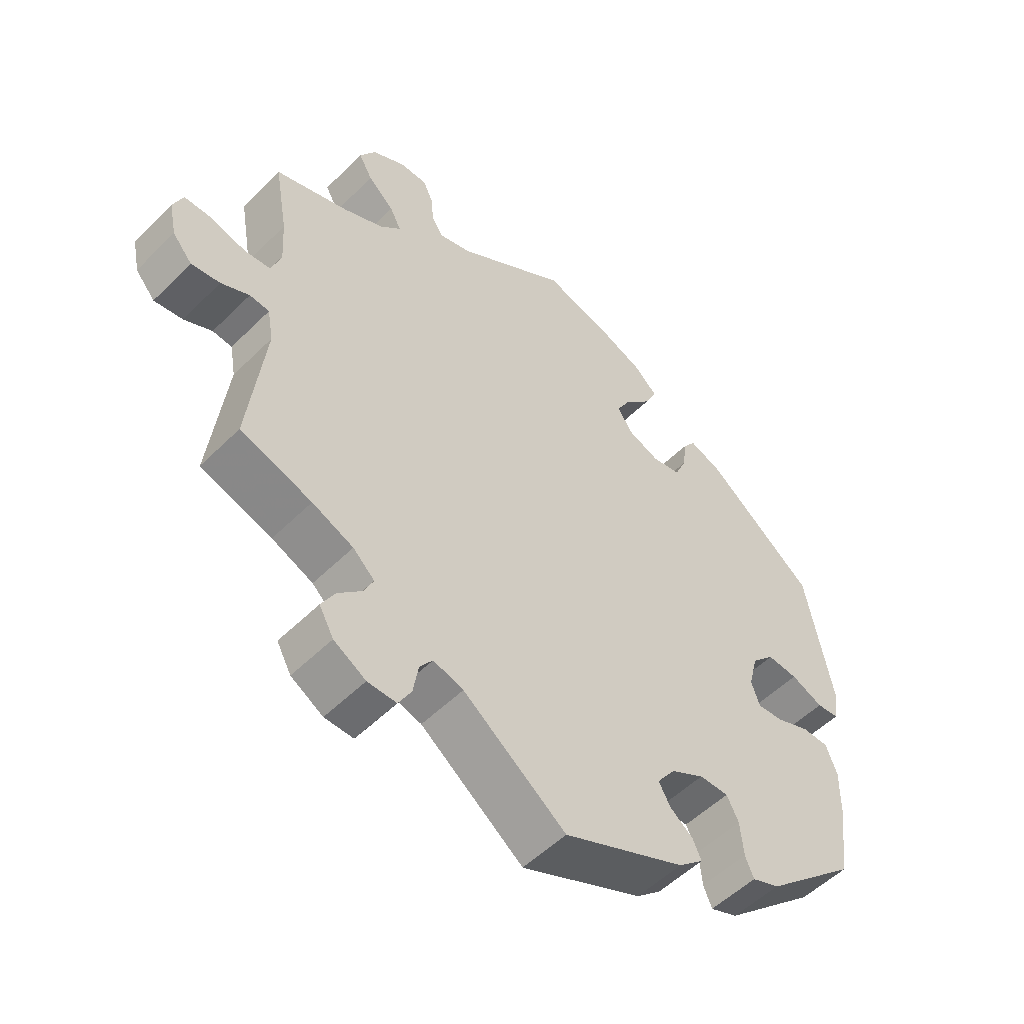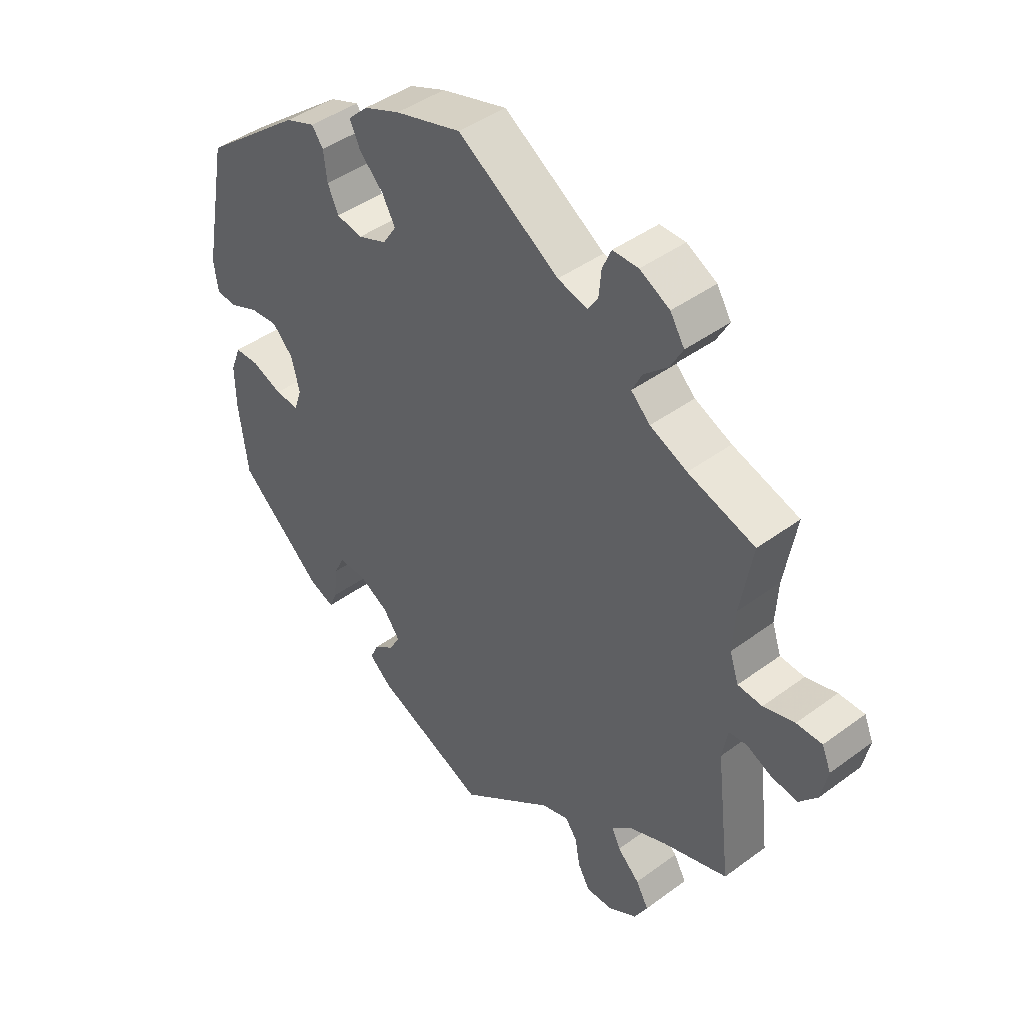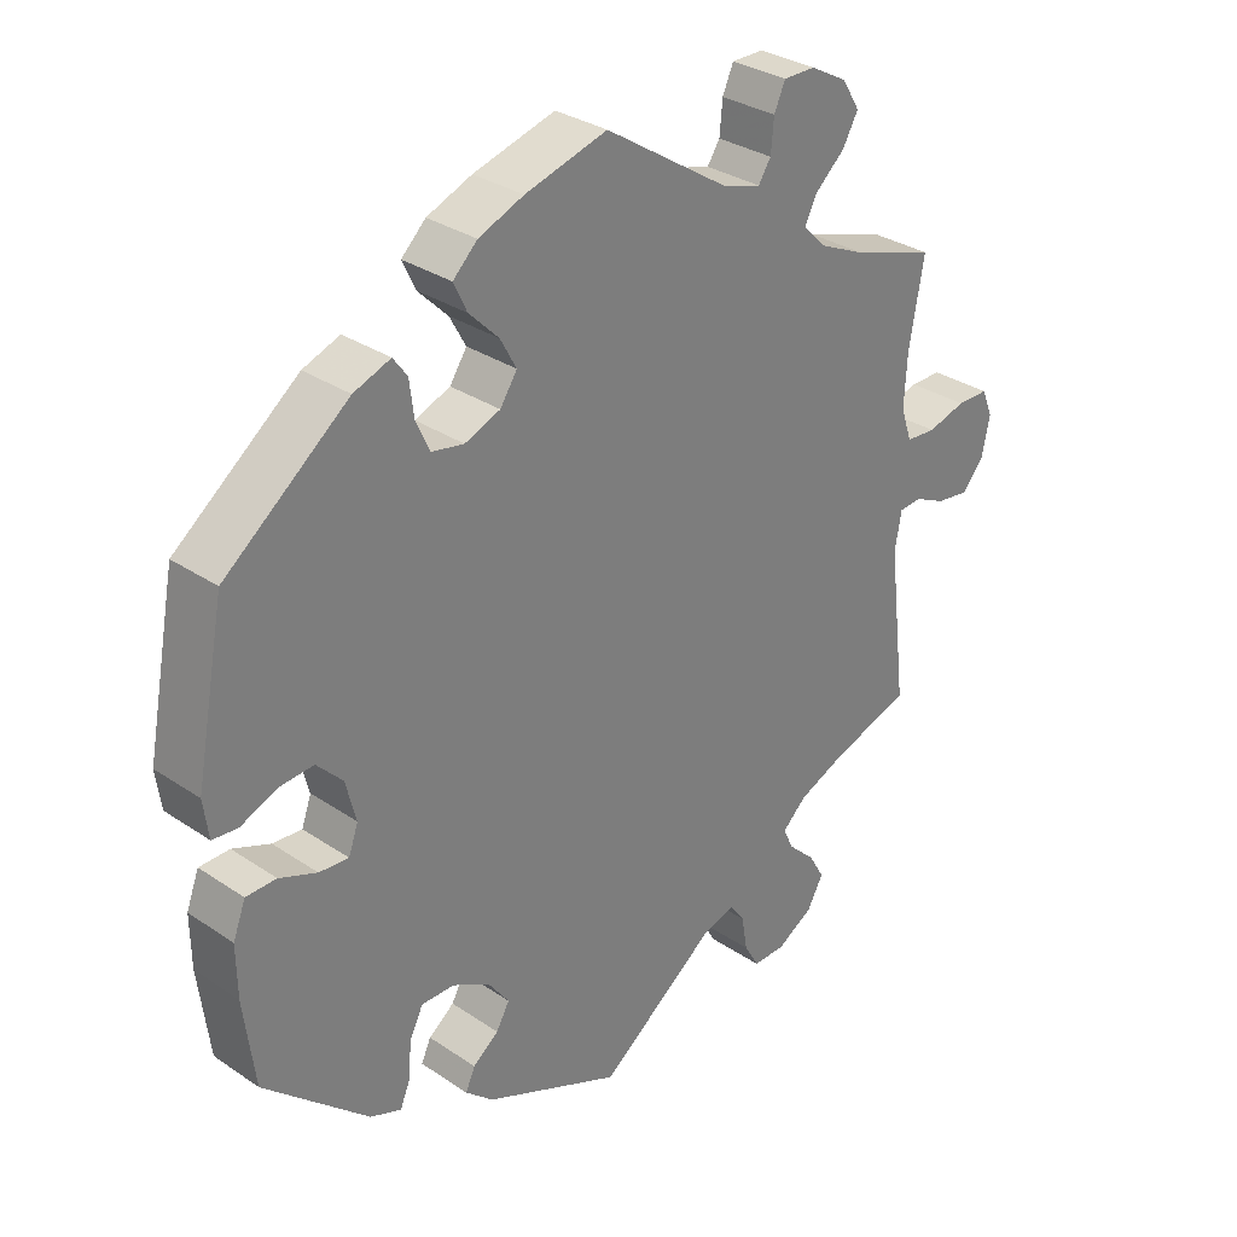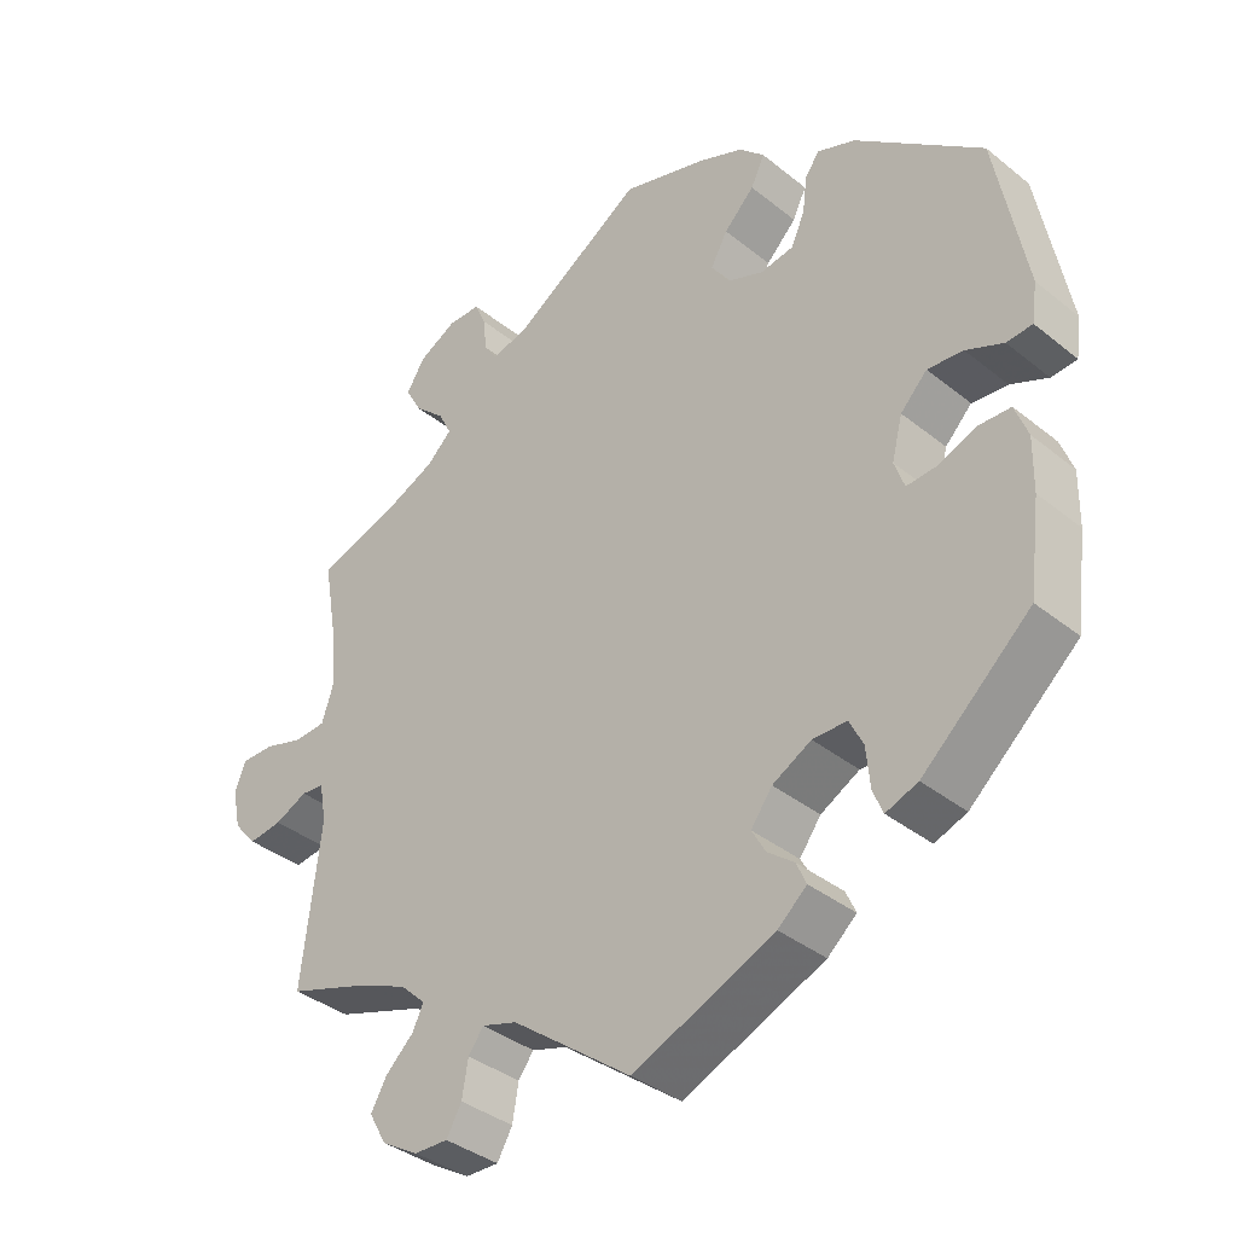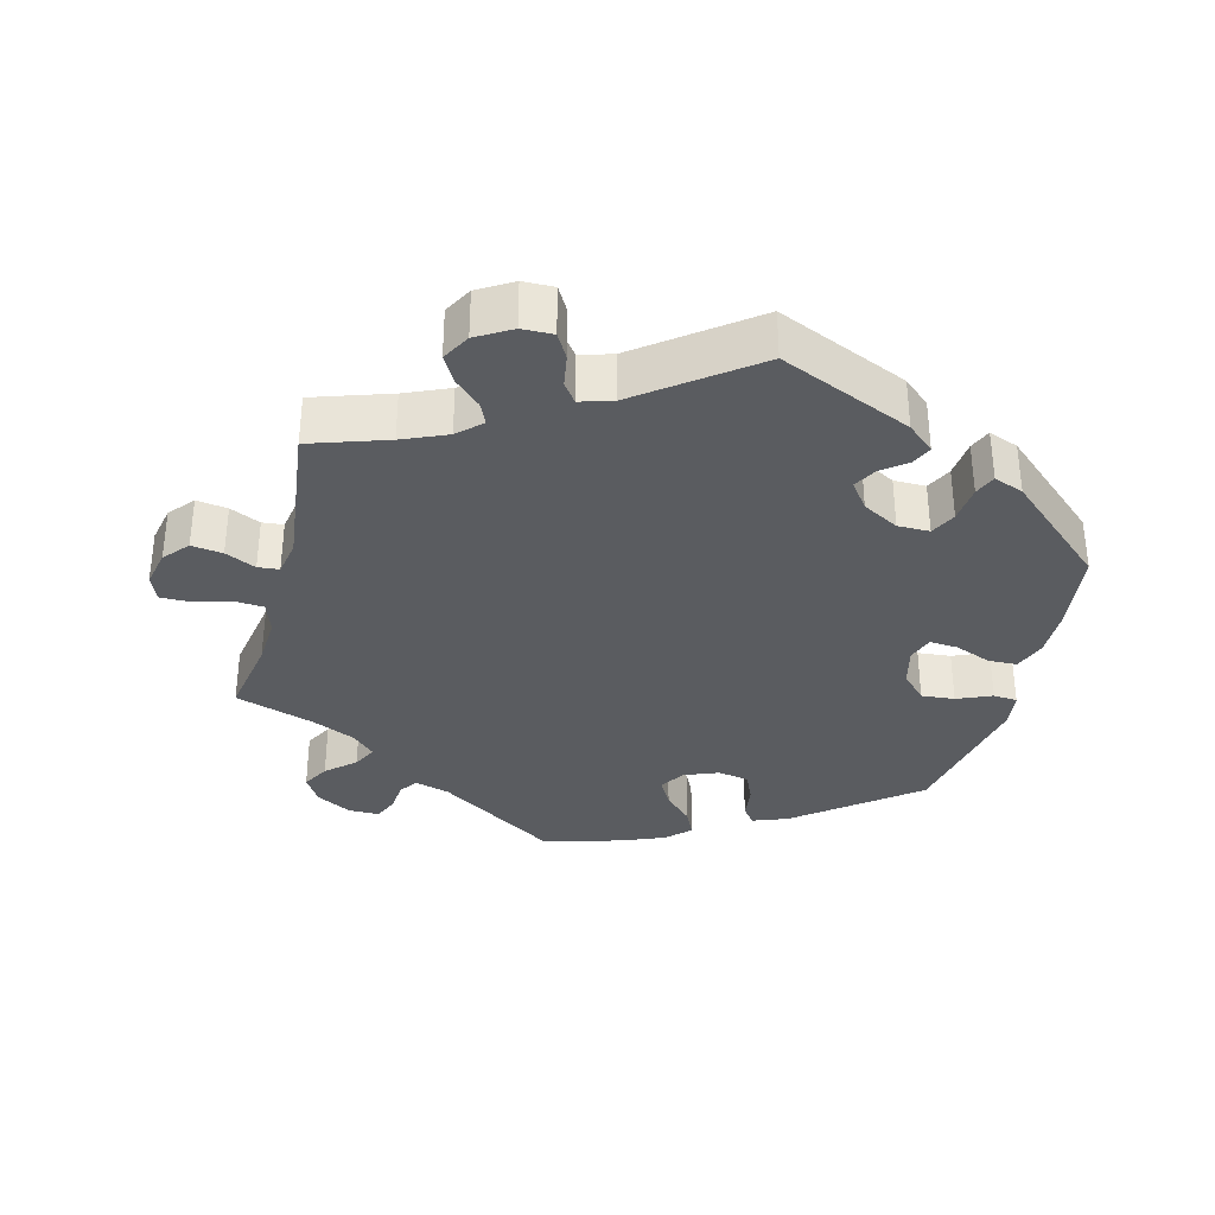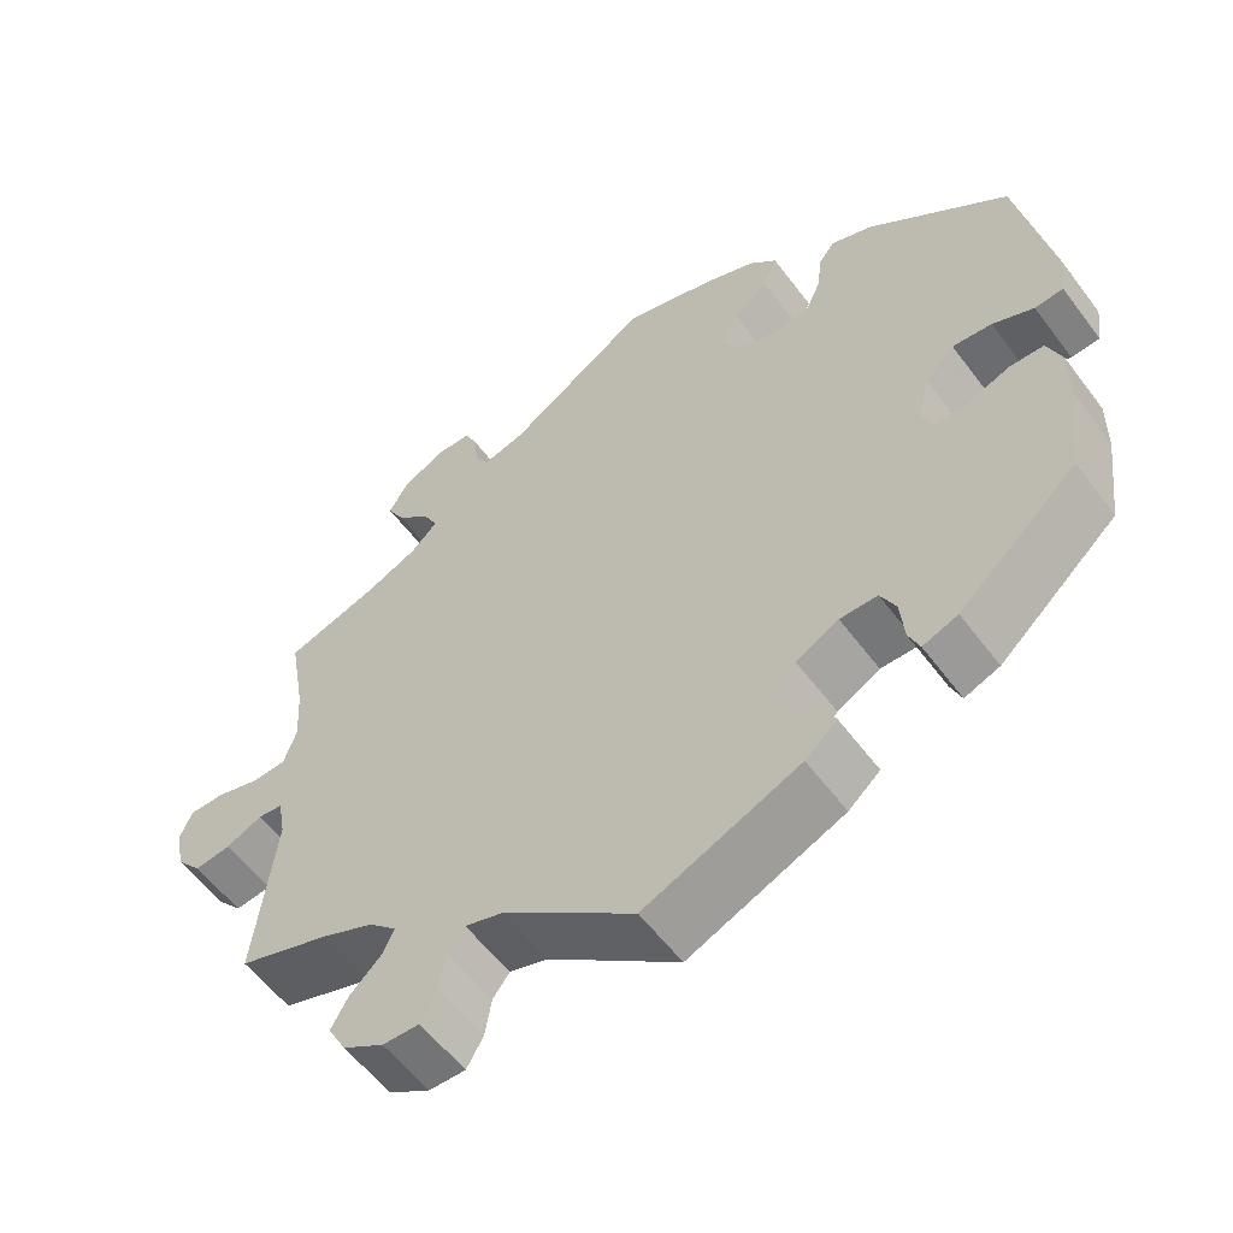
<metadata>
{"format":"obj","ext":"obj","renderer":"f3d","projection":"perspective","resolution":1024,"background":"white","views":[{"elev":-52.9,"azim":136.6,"up":"+Z"},{"elev":43.5,"azim":49.0,"up":"+Z"},{"elev":31.2,"azim":-46.1,"up":"+Z"},{"elev":-36.9,"azim":-136.0,"up":"+Z"},{"elev":-34.3,"azim":165.5,"up":"+Y"},{"elev":-57.1,"azim":-143.6,"up":"+Z"}]}
</metadata>
<code>
v -0.334 0.07 0.42
v -0.284 0.07 0.439
v -0.265 0.07 0.413
v -0.259 0.07 0.365
v -0.241 0.07 0.325
v -0.197 0.07 0.317
v -0.149 0.07 0.336
v -0.126 0.07 0.371
v -0.148 0.07 0.411
v -0.188 0.07 0.451
v -0.206 0.07 0.489
v -0.173 0.07 0.521
v -0.112 0.07 0.546
v -0.001 0.07 0.578
v 0.169 0.07 0.468
v 0.219 0.07 0.454
v 0.236 0.07 0.48
v 0.24 0.07 0.524
v 0.255 0.07 0.558
v 0.298 0.07 0.558
v 0.348 0.07 0.531
v 0.372 0.07 0.492
v 0.351 0.07 0.454
v 0.311 0.07 0.418
v 0.294 0.07 0.384
v 0.326 0.07 0.353
v 0.388 0.07 0.325
v 0.5 0.07 0.289
v 0.48 0.07 0.174
v 0.476 0.07 0.105
v 0.491 0.07 0.06
v 0.532 0.07 0.057
v 0.584 0.07 0.072
v 0.627 0.07 0.072
v 0.642 0.07 0.036
v 0.631 0.07 -0.017
v 0.601 0.07 -0.052
v 0.557 0.07 -0.046
v 0.514 0.07 -0.026
v 0.484 0.07 -0.029
v 0.475 0.07 -0.08
v 0.5 0.07 -0.289
v 0.391 0.07 -0.325
v 0.328 0.07 -0.352
v 0.295 0.07 -0.383
v 0.309 0.07 -0.413
v 0.346 0.07 -0.448
v 0.367 0.07 -0.485
v 0.345 0.07 -0.525
v 0.296 0.07 -0.554
v 0.252 0.07 -0.555
v 0.232 0.07 -0.52
v 0.224 0.07 -0.473
v 0.204 0.07 -0.446
v 0.158 0.07 -0.46
v 0.001 0.07 -0.578
v -0.185 0.07 -0.498
v -0.223 0.07 -0.465
v -0.21 0.07 -0.436
v -0.175 0.07 -0.409
v -0.157 0.07 -0.377
v -0.185 0.07 -0.339
v -0.236 0.07 -0.311
v -0.281 0.07 -0.311
v -0.299 0.07 -0.347
v -0.304 0.07 -0.4
v -0.317 0.07 -0.431
v -0.359 0.07 -0.415
v -0.501 0.07 -0.289
v -0.516 0.07 -0.171
v -0.517 0.07 -0.101
v -0.5 0.07 -0.056
v -0.459 0.07 -0.055
v -0.408 0.07 -0.075
v -0.368 0.07 -0.078
v -0.355 0.07 -0.041
v -0.369 0.07 0.014
v -0.404 0.07 0.05
v -0.451 0.07 0.046
v -0.5 0.07 0.025
v -0.534 0.07 0.028
v -0.541 0.07 0.079
v -0.501 0.07 0.289
v -0.334 0 0.42
v -0.284 0 0.439
v -0.265 0 0.413
v -0.259 0 0.365
v -0.241 0 0.325
v -0.197 0 0.317
v -0.149 0 0.336
v -0.126 0 0.371
v -0.148 0 0.411
v -0.188 0 0.451
v -0.206 0 0.489
v -0.173 0 0.521
v -0.112 0 0.546
v -0.001 0 0.578
v 0.169 0 0.468
v 0.219 0 0.454
v 0.236 0 0.48
v 0.24 0 0.524
v 0.255 0 0.558
v 0.298 0 0.558
v 0.348 0 0.531
v 0.372 0 0.492
v 0.351 0 0.454
v 0.311 0 0.418
v 0.294 0 0.384
v 0.326 0 0.353
v 0.388 0 0.325
v 0.5 0 0.289
v 0.48 0 0.174
v 0.476 0 0.105
v 0.491 0 0.06
v 0.532 0 0.057
v 0.584 0 0.072
v 0.627 0 0.072
v 0.642 0 0.036
v 0.631 0 -0.017
v 0.601 0 -0.052
v 0.557 0 -0.046
v 0.514 0 -0.026
v 0.484 0 -0.029
v 0.475 0 -0.08
v 0.5 0 -0.289
v 0.391 0 -0.325
v 0.328 0 -0.352
v 0.295 0 -0.383
v 0.309 0 -0.413
v 0.346 0 -0.448
v 0.367 0 -0.485
v 0.345 0 -0.525
v 0.296 0 -0.554
v 0.252 0 -0.555
v 0.232 0 -0.52
v 0.224 0 -0.473
v 0.204 0 -0.446
v 0.158 0 -0.46
v 0.001 0 -0.578
v -0.185 0 -0.498
v -0.223 0 -0.465
v -0.21 0 -0.436
v -0.175 0 -0.409
v -0.157 0 -0.377
v -0.185 0 -0.339
v -0.236 0 -0.311
v -0.281 0 -0.311
v -0.299 0 -0.347
v -0.304 0 -0.4
v -0.317 0 -0.431
v -0.359 0 -0.415
v -0.501 0 -0.289
v -0.516 0 -0.171
v -0.517 0 -0.101
v -0.5 0 -0.056
v -0.459 0 -0.055
v -0.408 0 -0.075
v -0.368 0 -0.078
v -0.355 0 -0.041
v -0.369 0 0.014
v -0.404 0 0.05
v -0.451 0 0.046
v -0.5 0 0.025
v -0.534 0 0.028
v -0.541 0 0.079
v -0.501 0 0.289
f 79 80 81 82
f 78 79 82 83
f 77 78 83 1
f 71 72 73 74
f 71 74 75
f 70 71 75
f 69 70 75
f 68 69 75
f 65 66 67 68
f 64 65 68 75
f 63 64 75 76
f 57 58 59 60
f 55 56 57 60
f 54 55 60 61
f 50 51 52 53
f 50 53 54
f 49 50 54
f 46 47 48 49
f 45 46 49 54
f 44 45 54 61
f 41 42 43
f 40 41 43 44
f 36 37 38 39
f 34 35 36 39
f 32 33 34 39
f 31 32 39 40
f 30 31 40 44
f 27 28 29
f 26 27 29 30
f 25 26 30 44
f 21 22 23 24
f 21 24 25
f 20 21 25
f 17 18 19 20
f 16 17 20 25
f 15 16 25 44
f 9 10 11 12
f 8 9 12 13
f 1 2 3 4
f 1 4 5
f 77 1 5
f 62 63 76 77
f 62 77 5 6
f 61 62 6 7
f 44 61 7 8
f 14 15 44
f 8 13 14 44
f 165 164 163 162
f 166 165 162 161
f 84 166 161 160
f 157 156 155 154
f 158 157 154
f 158 154 153
f 158 153 152
f 158 152 151
f 151 150 149 148
f 158 151 148 147
f 159 158 147 146
f 143 142 141 140
f 143 140 139 138
f 144 143 138 137
f 136 135 134 133
f 137 136 133
f 137 133 132
f 132 131 130 129
f 137 132 129 128
f 144 137 128 127
f 126 125 124
f 127 126 124 123
f 122 121 120 119
f 122 119 118 117
f 122 117 116 115
f 123 122 115 114
f 127 123 114 113
f 112 111 110
f 113 112 110 109
f 127 113 109 108
f 107 106 105 104
f 108 107 104
f 108 104 103
f 103 102 101 100
f 108 103 100 99
f 127 108 99 98
f 95 94 93 92
f 96 95 92 91
f 87 86 85 84
f 88 87 84
f 88 84 160
f 160 159 146 145
f 89 88 160 145
f 90 89 145 144
f 91 90 144 127
f 127 98 97
f 127 97 96 91
f 1 84 85 2
f 2 85 86 3
f 3 86 87 4
f 4 87 88 5
f 5 88 89 6
f 6 89 90 7
f 7 90 91 8
f 8 91 92 9
f 9 92 93 10
f 10 93 94 11
f 11 94 95 12
f 12 95 96 13
f 13 96 97 14
f 14 97 98 15
f 15 98 99 16
f 16 99 100 17
f 17 100 101 18
f 18 101 102 19
f 19 102 103 20
f 20 103 104 21
f 21 104 105 22
f 22 105 106 23
f 23 106 107 24
f 24 107 108 25
f 25 108 109 26
f 26 109 110 27
f 27 110 111 28
f 28 111 112 29
f 29 112 113 30
f 30 113 114 31
f 31 114 115 32
f 32 115 116 33
f 33 116 117 34
f 34 117 118 35
f 35 118 119 36
f 36 119 120 37
f 37 120 121 38
f 38 121 122 39
f 39 122 123 40
f 40 123 124 41
f 41 124 125 42
f 42 125 126 43
f 43 126 127 44
f 44 127 128 45
f 45 128 129 46
f 46 129 130 47
f 47 130 131 48
f 48 131 132 49
f 49 132 133 50
f 50 133 134 51
f 51 134 135 52
f 52 135 136 53
f 53 136 137 54
f 54 137 138 55
f 55 138 139 56
f 56 139 140 57
f 57 140 141 58
f 58 141 142 59
f 59 142 143 60
f 60 143 144 61
f 61 144 145 62
f 62 145 146 63
f 63 146 147 64
f 64 147 148 65
f 65 148 149 66
f 66 149 150 67
f 67 150 151 68
f 68 151 152 69
f 69 152 153 70
f 70 153 154 71
f 71 154 155 72
f 72 155 156 73
f 73 156 157 74
f 74 157 158 75
f 75 158 159 76
f 76 159 160 77
f 77 160 161 78
f 78 161 162 79
f 79 162 163 80
f 80 163 164 81
f 81 164 165 82
f 82 165 166 83
f 83 166 84 1

</code>
